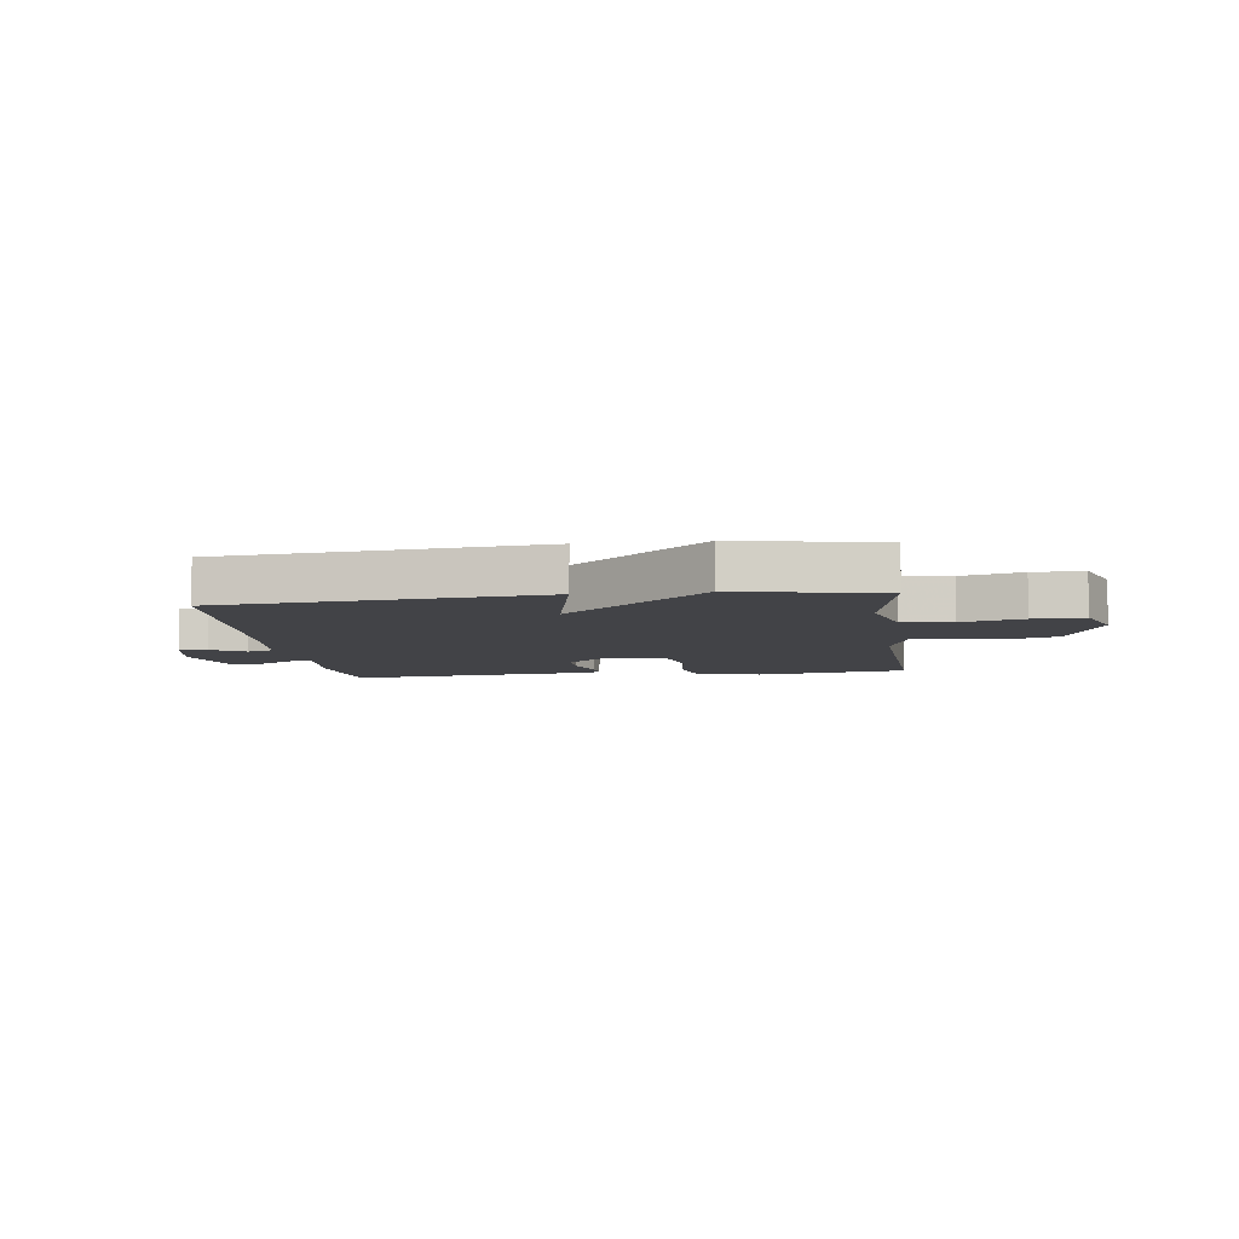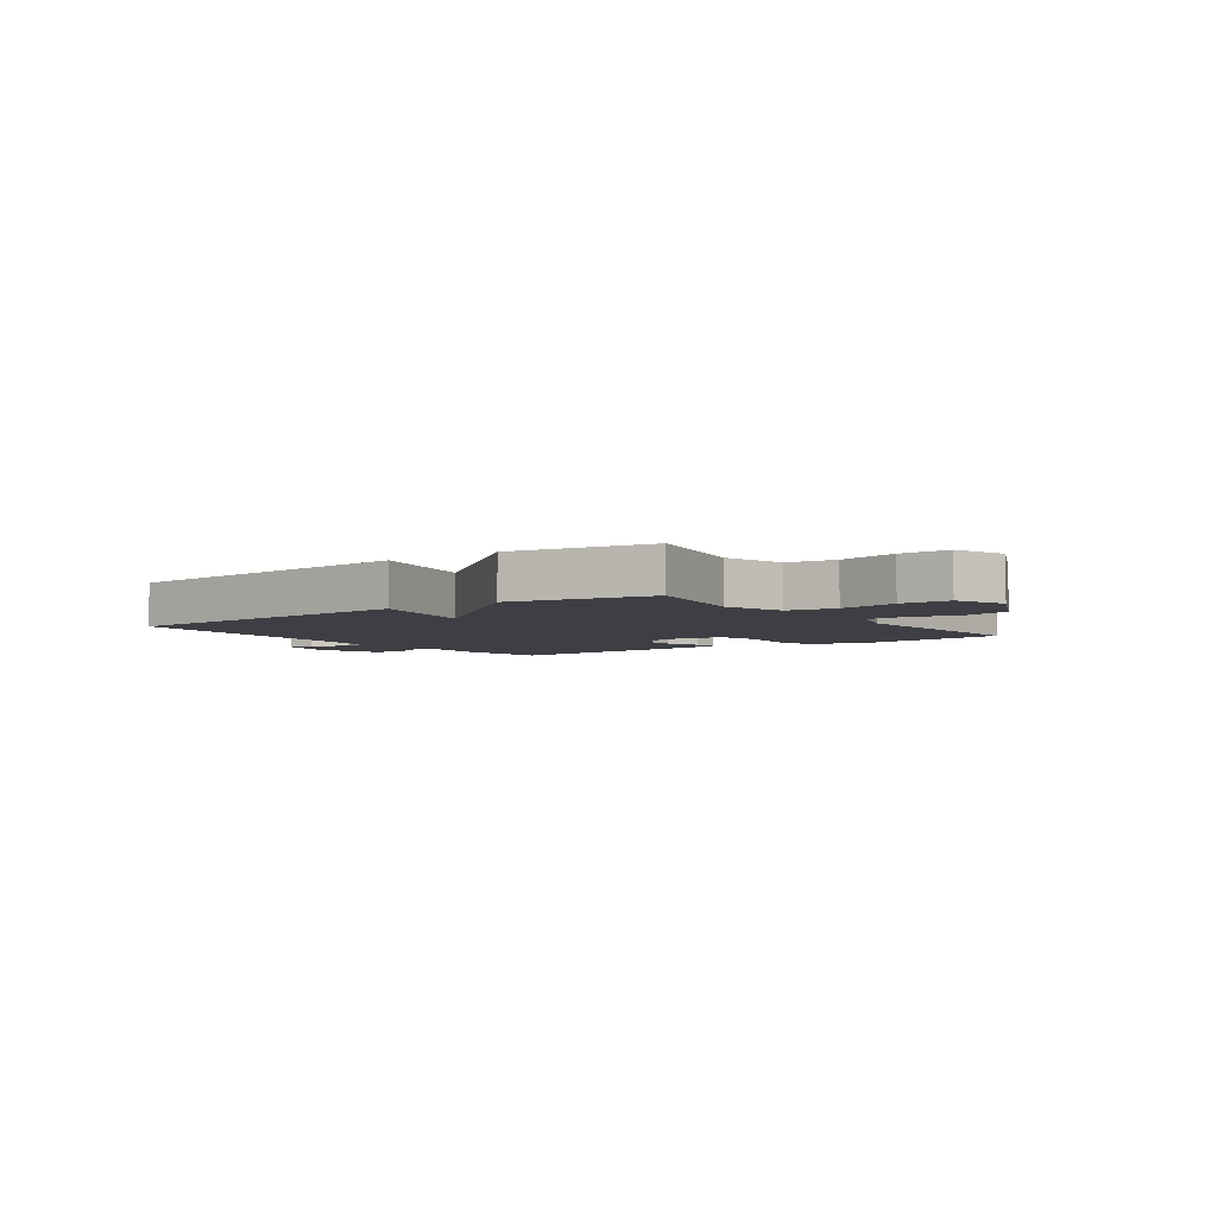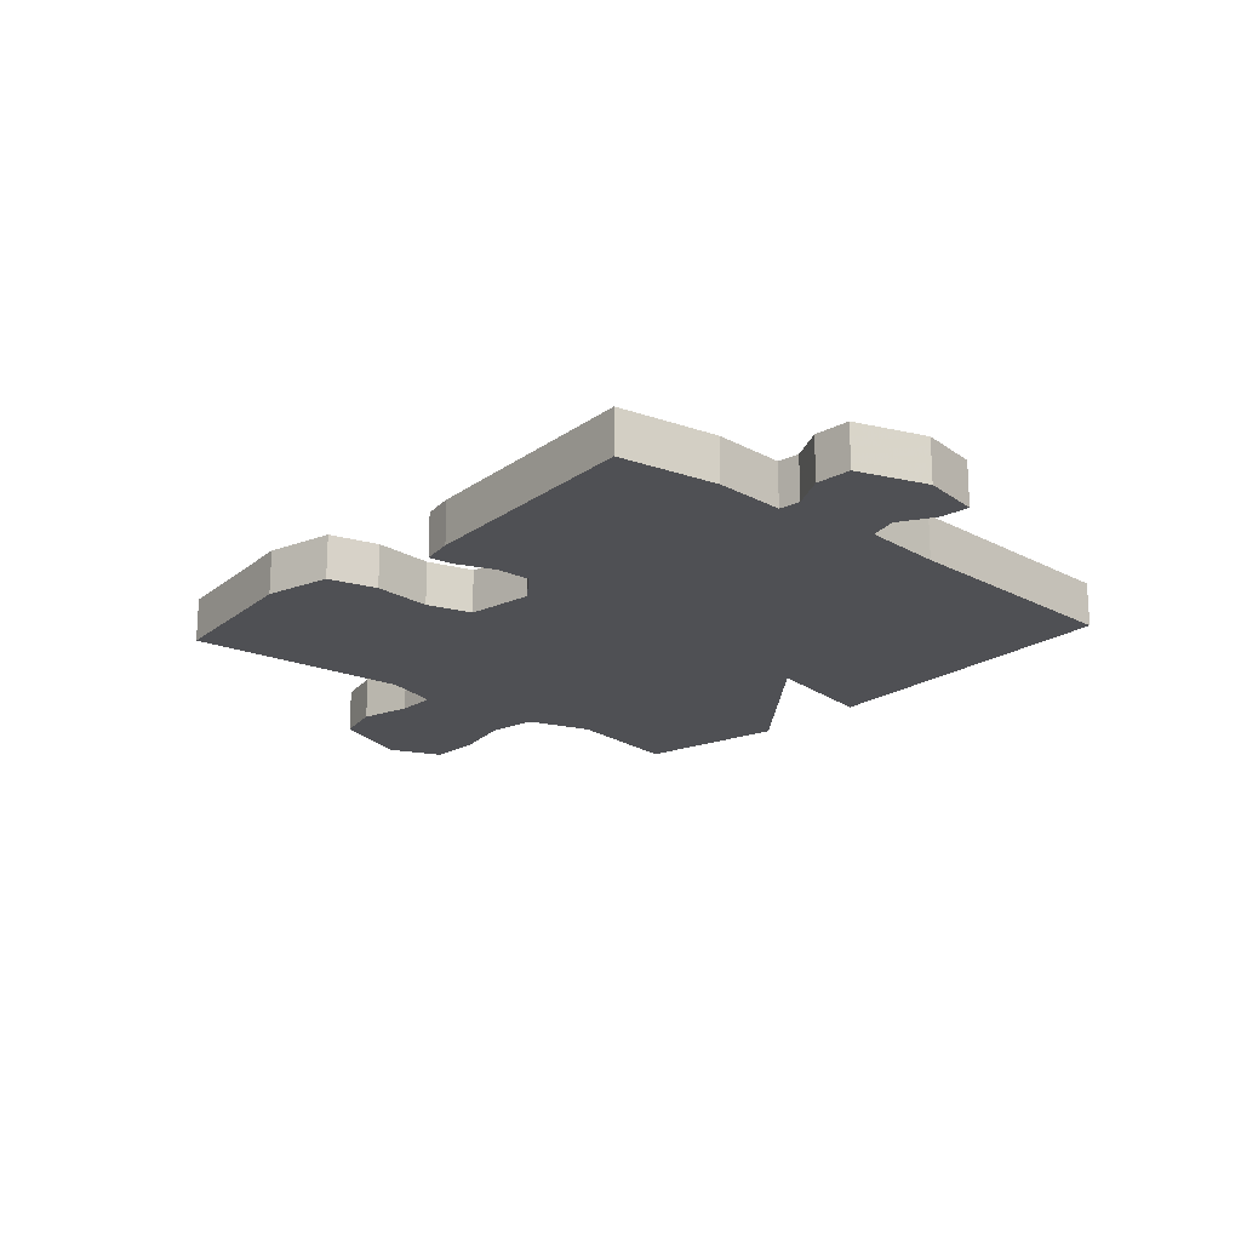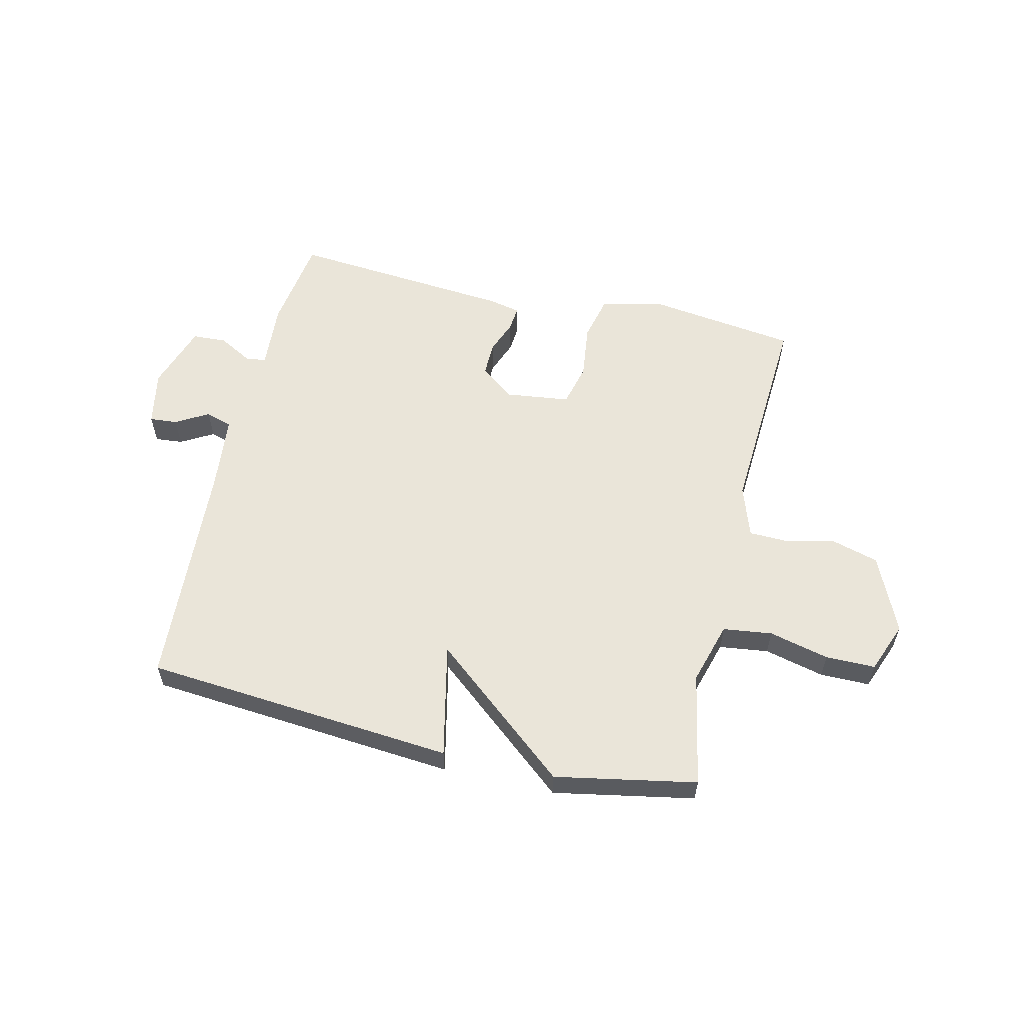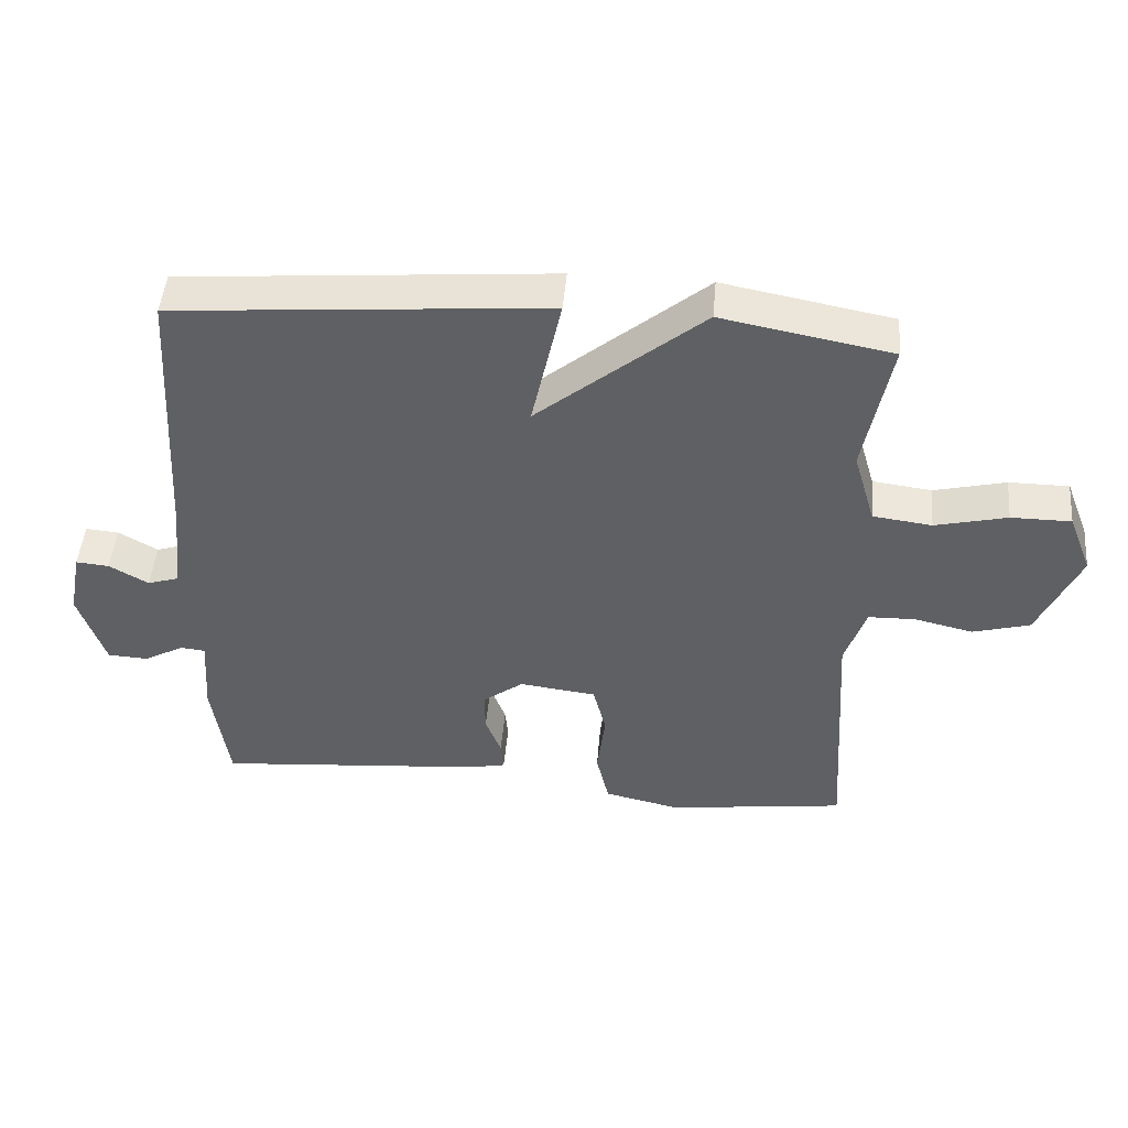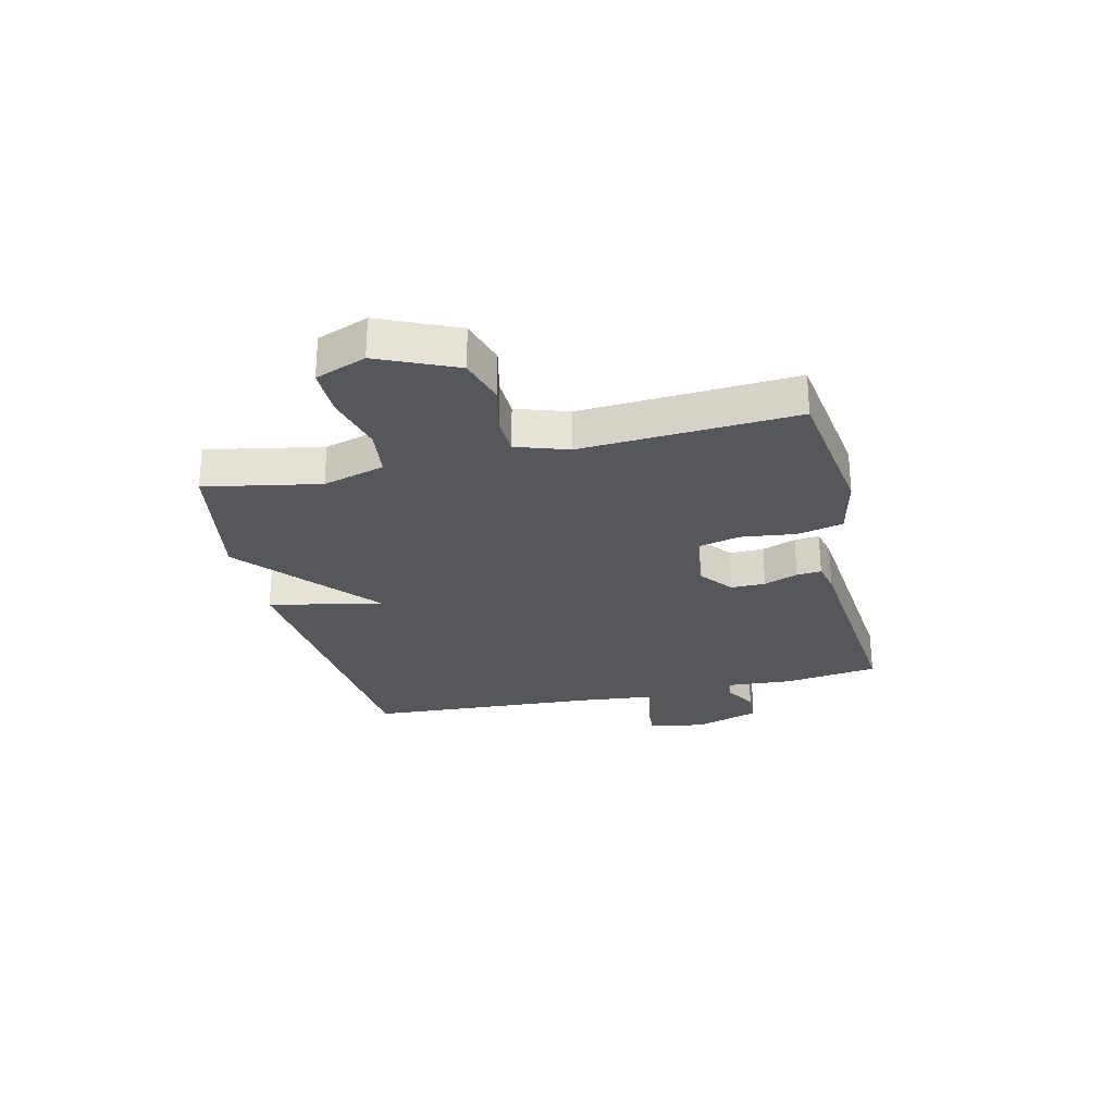
<metadata>
{"format":"obj","ext":"obj","renderer":"f3d","projection":"perspective","resolution":1024,"background":"white","views":[{"elev":-7.4,"azim":7.4,"up":"+Y"},{"elev":-4.5,"azim":35.8,"up":"+Y"},{"elev":-19.1,"azim":-132.0,"up":"+Y"},{"elev":57.9,"azim":13.1,"up":"+Y"},{"elev":47.6,"azim":5.0,"up":"+Z"},{"elev":-26.8,"azim":103.4,"up":"+Y"}]}
</metadata>
<code>
v 0.5 0.07 -0.5
v 0.237 0.07 -0.536
v 0.125 0.07 -0.511
v 0.106 0.07 -0.43
v 0.118 0.07 -0.332
v 0.099 0.07 -0.256
v -0.015 0.07 -0.242
v -0.075 0.07 -0.288
v -0.074 0.07 -0.349
v -0.051 0.07 -0.409
v -0.047 0.07 -0.453
v -0.102 0.07 -0.465
v -0.5 0.07 -0.5
v -0.524 0.07 -0.333
v -0.516 0.07 -0.213
v -0.552 0.07 -0.209
v -0.612 0.07 -0.242
v -0.672 0.07 -0.239
v -0.711 0.07 -0.122
v -0.692 0.07 -0.023
v -0.643 0.07 -0.027
v -0.585 0.07 -0.06
v -0.538 0.07 -0.045
v -0.524 0.07 0.092
v -0.5 0.07 0.5
v 0.05 0.07 0.547
v 0.006 0.07 0.344
v 0.25 0.07 0.547
v 0.5 0.07 0.5
v 0.461 0.07 0.297
v 0.493 0.07 0.187
v 0.58 0.07 0.176
v 0.686 0.07 0.202
v 0.774 0.07 0.202
v 0.809 0.07 0.112
v 0.748 0.07 -0.024
v 0.664 0.07 -0.048
v 0.577 0.07 -0.028
v 0.508 0.07 -0.03
v 0.477 0.07 -0.122
v 0.5 0 -0.5
v 0.237 0 -0.536
v 0.125 0 -0.511
v 0.106 0 -0.43
v 0.118 0 -0.332
v 0.099 0 -0.256
v -0.015 0 -0.242
v -0.075 0 -0.288
v -0.074 0 -0.349
v -0.051 0 -0.409
v -0.047 0 -0.453
v -0.102 0 -0.465
v -0.5 0 -0.5
v -0.524 0 -0.333
v -0.516 0 -0.213
v -0.552 0 -0.209
v -0.612 0 -0.242
v -0.672 0 -0.239
v -0.711 0 -0.122
v -0.692 0 -0.023
v -0.643 0 -0.027
v -0.585 0 -0.06
v -0.538 0 -0.045
v -0.524 0 0.092
v -0.5 0 0.5
v 0.05 0 0.547
v 0.006 0 0.344
v 0.25 0 0.547
v 0.5 0 0.5
v 0.461 0 0.297
v 0.493 0 0.187
v 0.58 0 0.176
v 0.686 0 0.202
v 0.774 0 0.202
v 0.809 0 0.112
v 0.748 0 -0.024
v 0.664 0 -0.048
v 0.577 0 -0.028
v 0.508 0 -0.03
v 0.477 0 -0.122
f 36 37 38
f 35 36 38
f 34 35 38
f 33 34 38
f 32 33 38
f 31 32 38 39
f 30 31 39 40
f 27 28 29 30
f 24 25 26 27
f 27 30 40
f 24 27 40
f 23 24 40
f 20 21 22
f 19 20 22
f 18 19 22
f 17 18 22
f 16 17 22
f 22 23 40
f 16 22 40
f 15 16 40
f 13 14 15
f 12 13 15
f 11 12 15
f 10 11 15
f 9 10 15
f 8 9 15
f 7 8 15
f 3 4 5
f 2 3 5
f 1 2 5
f 40 1 5
f 40 5 6
f 7 15 40
f 6 7 40
f 78 77 76
f 78 76 75
f 78 75 74
f 78 74 73
f 78 73 72
f 79 78 72 71
f 80 79 71 70
f 70 69 68 67
f 67 66 65 64
f 80 70 67
f 80 67 64
f 80 64 63
f 62 61 60
f 62 60 59
f 62 59 58
f 62 58 57
f 62 57 56
f 80 63 62
f 80 62 56
f 80 56 55
f 55 54 53
f 55 53 52
f 55 52 51
f 55 51 50
f 55 50 49
f 55 49 48
f 55 48 47
f 45 44 43
f 45 43 42
f 45 42 41
f 45 41 80
f 46 45 80
f 80 55 47
f 80 47 46
f 1 41 42 2
f 2 42 43 3
f 3 43 44 4
f 4 44 45 5
f 5 45 46 6
f 6 46 47 7
f 7 47 48 8
f 8 48 49 9
f 9 49 50 10
f 10 50 51 11
f 11 51 52 12
f 12 52 53 13
f 13 53 54 14
f 14 54 55 15
f 15 55 56 16
f 16 56 57 17
f 17 57 58 18
f 18 58 59 19
f 19 59 60 20
f 20 60 61 21
f 21 61 62 22
f 22 62 63 23
f 23 63 64 24
f 24 64 65 25
f 25 65 66 26
f 26 66 67 27
f 27 67 68 28
f 28 68 69 29
f 29 69 70 30
f 30 70 71 31
f 31 71 72 32
f 32 72 73 33
f 33 73 74 34
f 34 74 75 35
f 35 75 76 36
f 36 76 77 37
f 37 77 78 38
f 38 78 79 39
f 39 79 80 40
f 40 80 41 1

</code>
